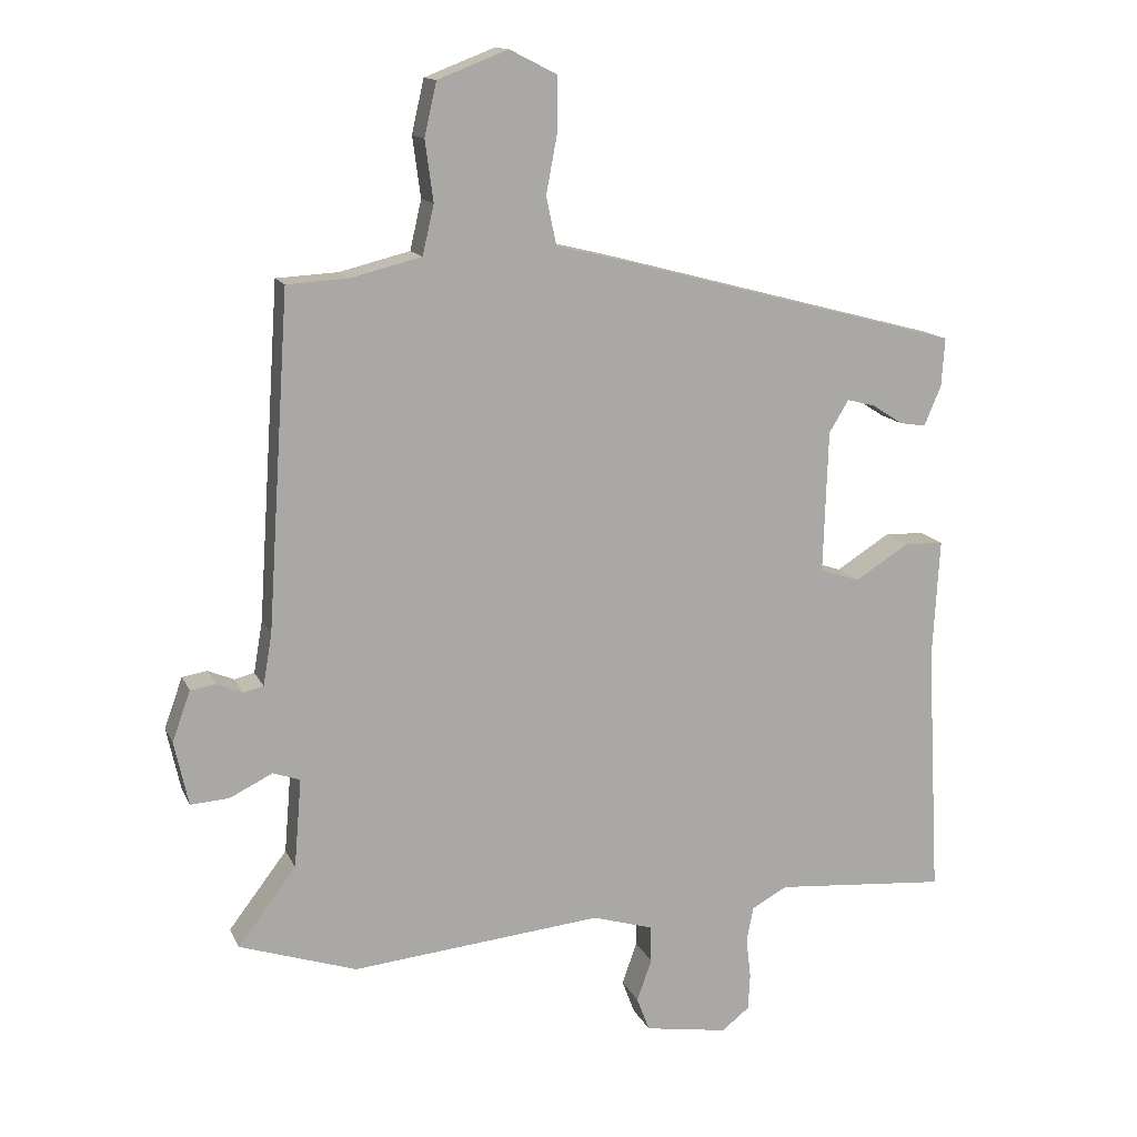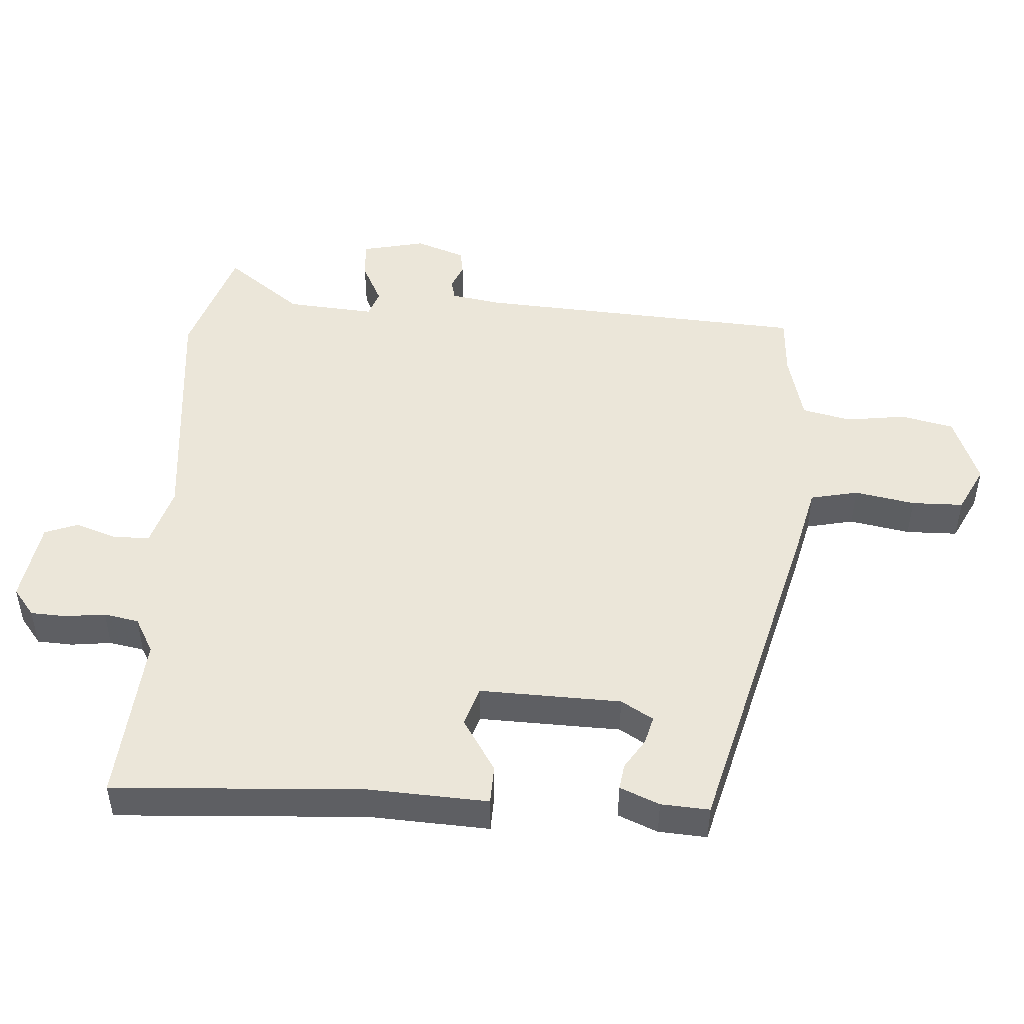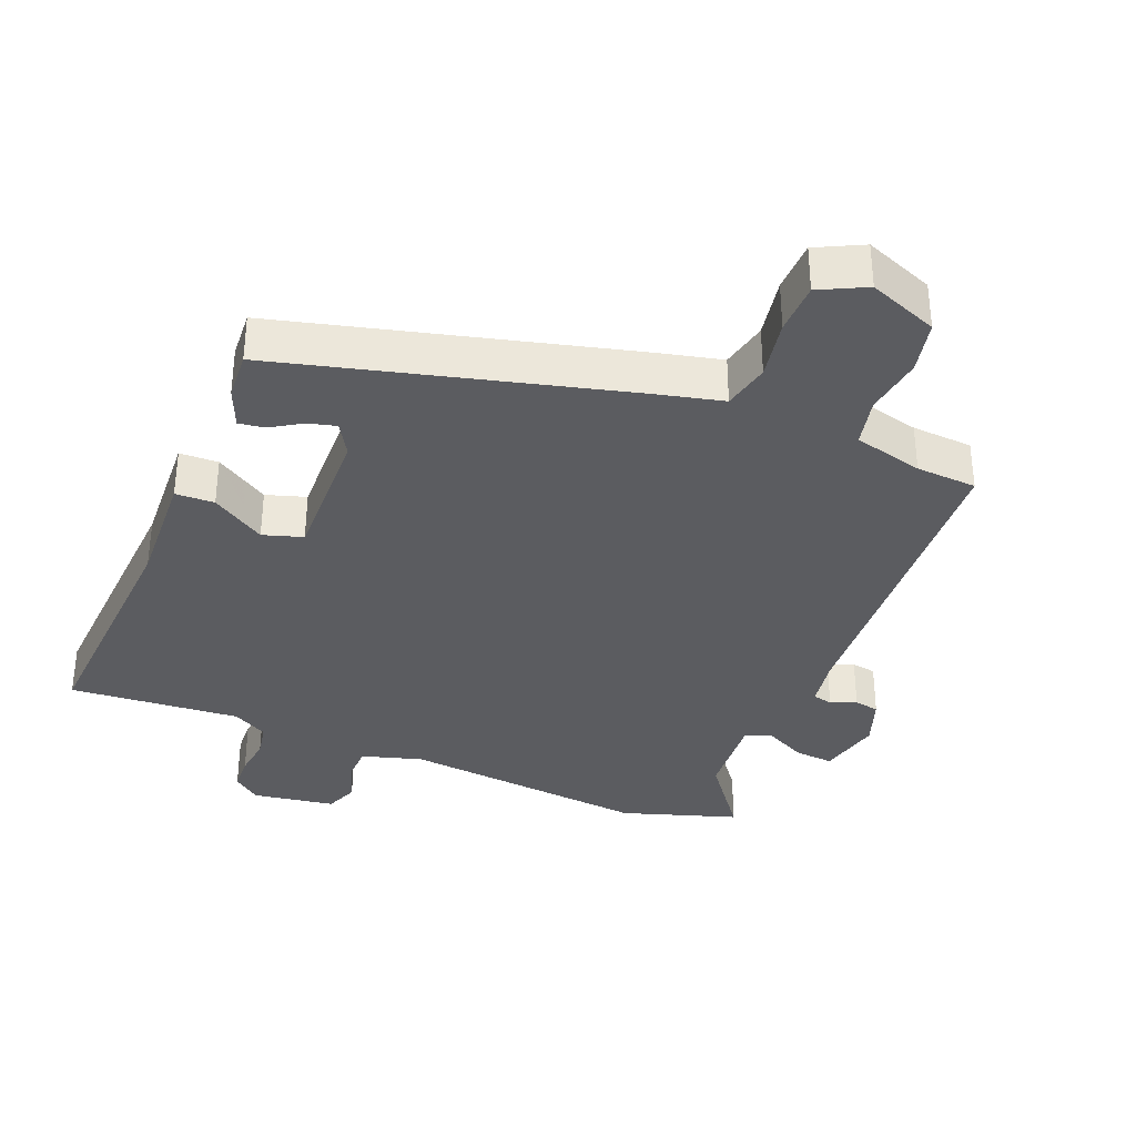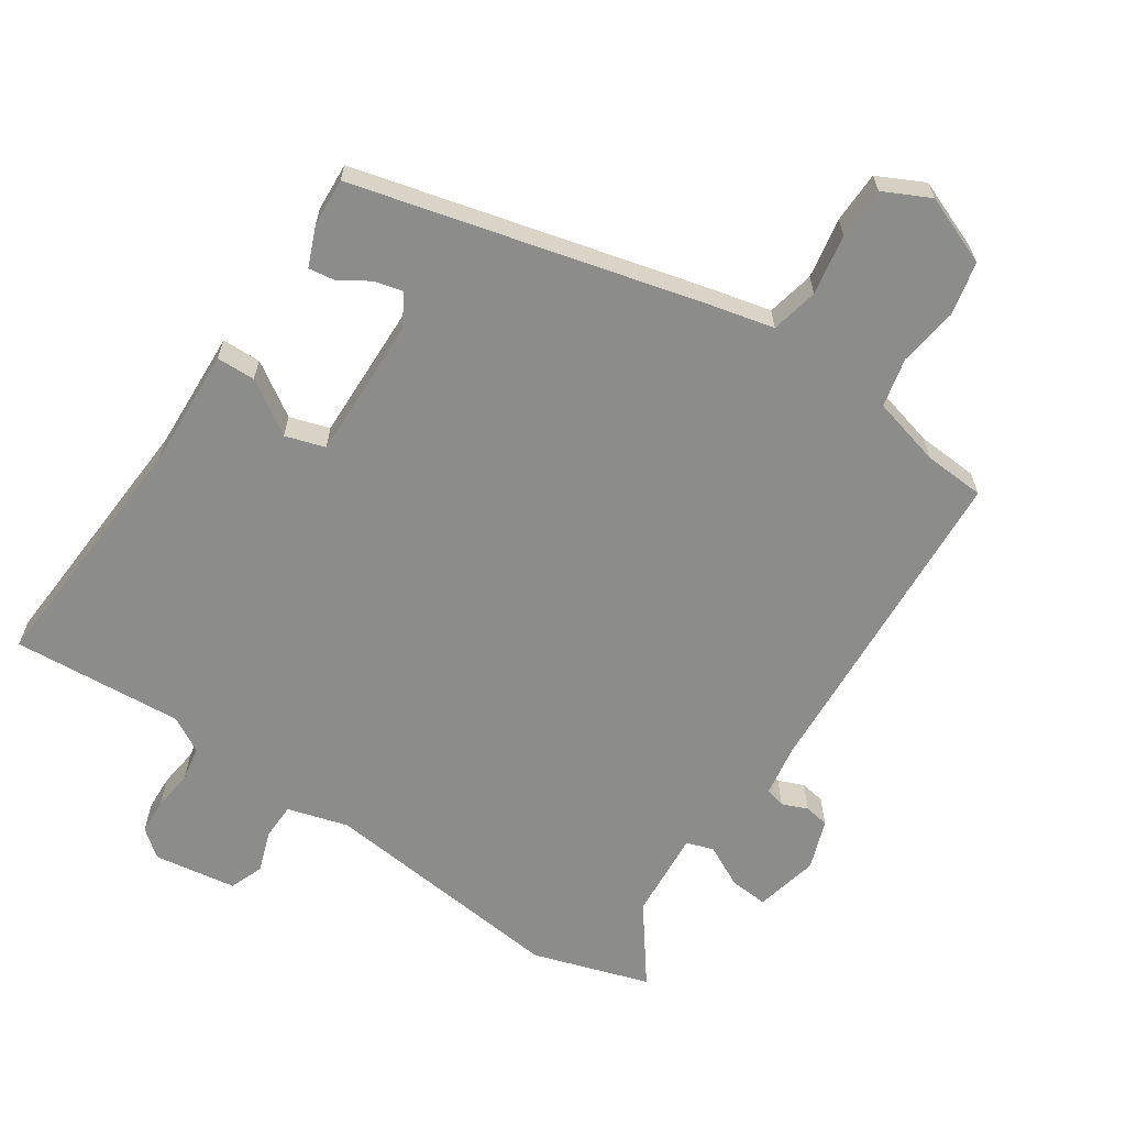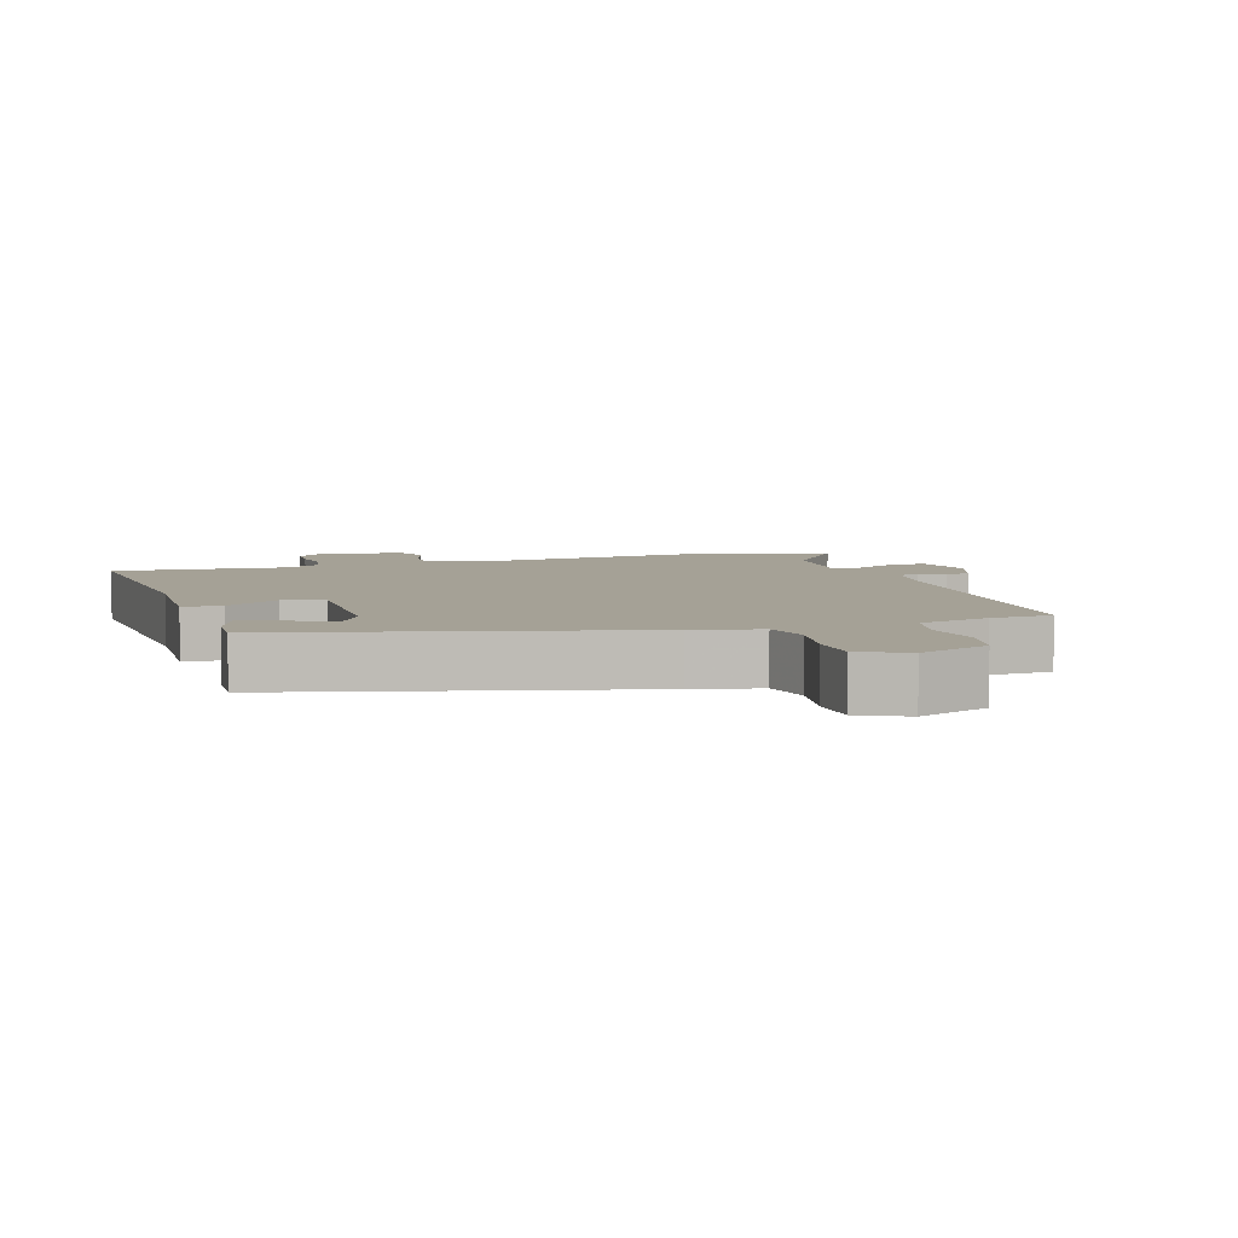
<metadata>
{"format":"obj","ext":"obj","renderer":"f3d","projection":"perspective","resolution":1024,"background":"white","views":[{"elev":13.9,"azim":162.3,"up":"+Z"},{"elev":48.3,"azim":-86.5,"up":"+Y"},{"elev":-34.8,"azim":-22.5,"up":"+Y"},{"elev":-64.1,"azim":-34.3,"up":"+Y"},{"elev":6.0,"azim":-18.1,"up":"+Y"}]}
</metadata>
<code>
v 0.573 0.07 -0.476
v 0.4 0.07 -0.533
v 0.029 0.07 -0.497
v -0.061 0.07 -0.524
v -0.062 0.07 -0.578
v -0.04 0.07 -0.64
v -0.059 0.07 -0.69
v -0.182 0.07 -0.71
v -0.223 0.07 -0.678
v -0.226 0.07 -0.625
v -0.219 0.07 -0.565
v -0.229 0.07 -0.513
v -0.282 0.07 -0.484
v -0.537 0.07 -0.505
v -0.517 0.07 -0.131
v -0.527 0.07 0.047
v -0.469 0.07 0.049
v -0.389 0.07 -0.001
v -0.33 0.07 0.018
v -0.337 0.07 0.229
v -0.366 0.07 0.277
v -0.408 0.07 0.266
v -0.453 0.07 0.237
v -0.492 0.07 0.231
v -0.517 0.07 0.29
v -0.522 0.07 0.362
v -0.009 0.07 0.498
v 0.089 0.07 0.522
v 0.104 0.07 0.593
v 0.087 0.07 0.683
v 0.088 0.07 0.76
v 0.157 0.07 0.795
v 0.261 0.07 0.755
v 0.279 0.07 0.676
v 0.267 0.07 0.587
v 0.284 0.07 0.514
v 0.388 0.07 0.488
v 0.479 0.07 0.483
v 0.512 0.07 -0.01
v 0.525 0.07 -0.086
v 0.555 0.07 -0.093
v 0.593 0.07 -0.077
v 0.63 0.07 -0.083
v 0.657 0.07 -0.157
v 0.636 0.07 -0.252
v 0.579 0.07 -0.248
v 0.516 0.07 -0.217
v 0.476 0.07 -0.231
v 0.487 0.07 -0.363
v 0.573 0 -0.476
v 0.4 0 -0.533
v 0.029 0 -0.497
v -0.061 0 -0.524
v -0.062 0 -0.578
v -0.04 0 -0.64
v -0.059 0 -0.69
v -0.182 0 -0.71
v -0.223 0 -0.678
v -0.226 0 -0.625
v -0.219 0 -0.565
v -0.229 0 -0.513
v -0.282 0 -0.484
v -0.537 0 -0.505
v -0.517 0 -0.131
v -0.527 0 0.047
v -0.469 0 0.049
v -0.389 0 -0.001
v -0.33 0 0.018
v -0.337 0 0.229
v -0.366 0 0.277
v -0.408 0 0.266
v -0.453 0 0.237
v -0.492 0 0.231
v -0.517 0 0.29
v -0.522 0 0.362
v -0.009 0 0.498
v 0.089 0 0.522
v 0.104 0 0.593
v 0.087 0 0.683
v 0.088 0 0.76
v 0.157 0 0.795
v 0.261 0 0.755
v 0.279 0 0.676
v 0.267 0 0.587
v 0.284 0 0.514
v 0.388 0 0.488
v 0.479 0 0.483
v 0.512 0 -0.01
v 0.525 0 -0.086
v 0.555 0 -0.093
v 0.593 0 -0.077
v 0.63 0 -0.083
v 0.657 0 -0.157
v 0.636 0 -0.252
v 0.579 0 -0.248
v 0.516 0 -0.217
v 0.476 0 -0.231
v 0.487 0 -0.363
f 45 46 47
f 44 45 47
f 43 44 47
f 42 43 47
f 41 42 47
f 40 41 47 48
f 39 40 48
f 37 38 39 48
f 36 37 48 49
f 33 34 35
f 32 33 35
f 31 32 35
f 30 31 35
f 29 30 35
f 35 36 49
f 29 35 49
f 28 29 49
f 24 25 26
f 23 24 26
f 22 23 26
f 26 27 28
f 22 26 28
f 21 22 28
f 15 16 17 18
f 15 18 19
f 14 15 19
f 13 14 19
f 12 13 19 20
f 9 10 11
f 8 9 11
f 7 8 11
f 6 7 11
f 5 6 11
f 11 12 20
f 5 11 20
f 4 5 20
f 49 1 2 3
f 28 49 3
f 20 21 28
f 3 4 20 28
f 96 95 94
f 96 94 93
f 96 93 92
f 96 92 91
f 96 91 90
f 97 96 90 89
f 97 89 88
f 97 88 87 86
f 98 97 86 85
f 84 83 82
f 84 82 81
f 84 81 80
f 84 80 79
f 84 79 78
f 98 85 84
f 98 84 78
f 98 78 77
f 75 74 73
f 75 73 72
f 75 72 71
f 77 76 75
f 77 75 71
f 77 71 70
f 67 66 65 64
f 68 67 64
f 68 64 63
f 68 63 62
f 69 68 62 61
f 60 59 58
f 60 58 57
f 60 57 56
f 60 56 55
f 60 55 54
f 69 61 60
f 69 60 54
f 69 54 53
f 52 51 50 98
f 52 98 77
f 77 70 69
f 77 69 53 52
f 1 50 51 2
f 2 51 52 3
f 3 52 53 4
f 4 53 54 5
f 5 54 55 6
f 6 55 56 7
f 7 56 57 8
f 8 57 58 9
f 9 58 59 10
f 10 59 60 11
f 11 60 61 12
f 12 61 62 13
f 13 62 63 14
f 14 63 64 15
f 15 64 65 16
f 16 65 66 17
f 17 66 67 18
f 18 67 68 19
f 19 68 69 20
f 20 69 70 21
f 21 70 71 22
f 22 71 72 23
f 23 72 73 24
f 24 73 74 25
f 25 74 75 26
f 26 75 76 27
f 27 76 77 28
f 28 77 78 29
f 29 78 79 30
f 30 79 80 31
f 31 80 81 32
f 32 81 82 33
f 33 82 83 34
f 34 83 84 35
f 35 84 85 36
f 36 85 86 37
f 37 86 87 38
f 38 87 88 39
f 39 88 89 40
f 40 89 90 41
f 41 90 91 42
f 42 91 92 43
f 43 92 93 44
f 44 93 94 45
f 45 94 95 46
f 46 95 96 47
f 47 96 97 48
f 48 97 98 49
f 49 98 50 1

</code>
